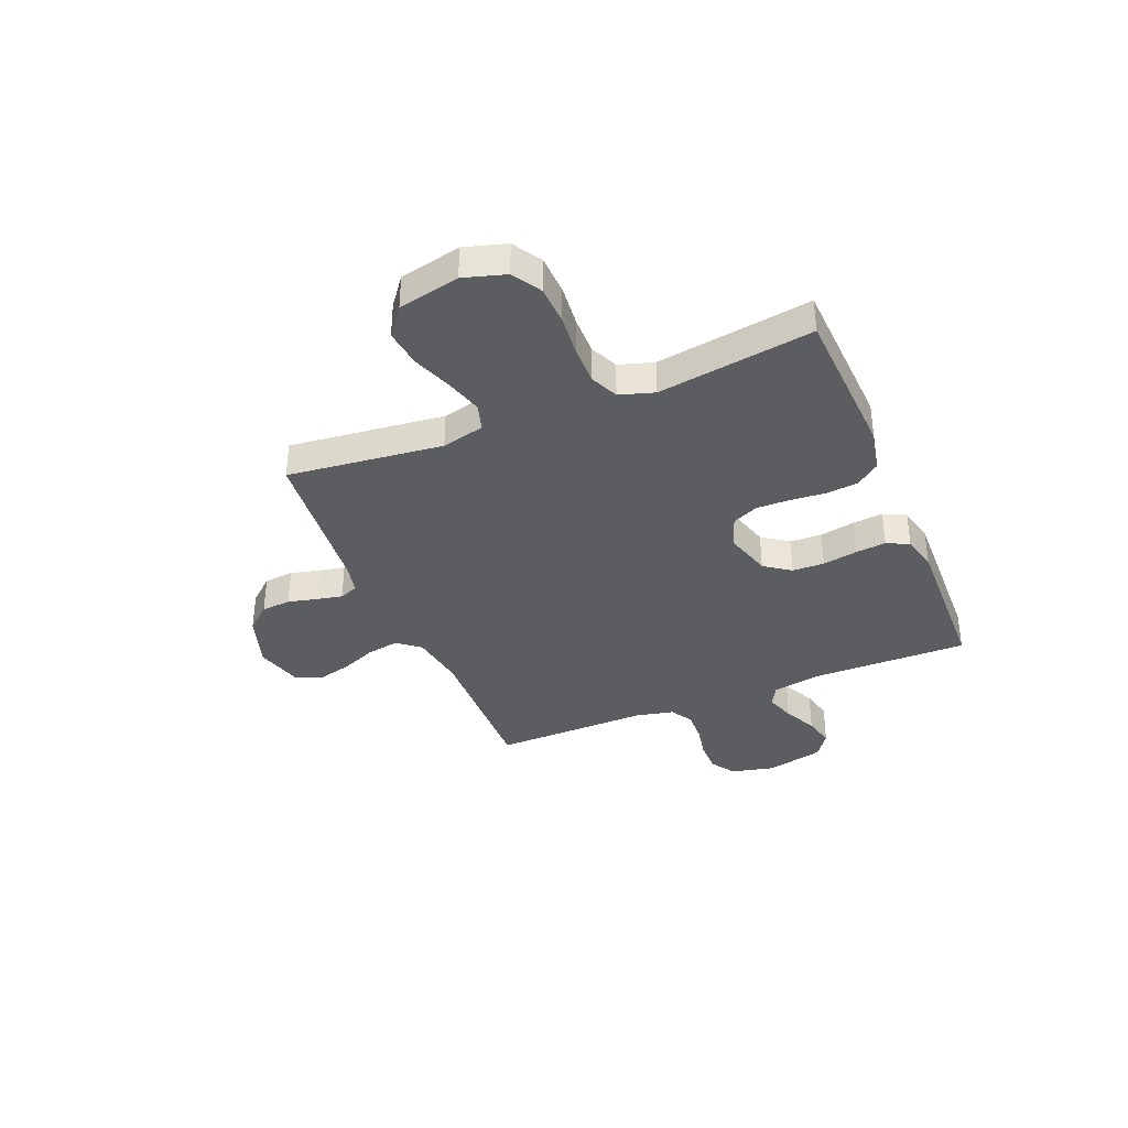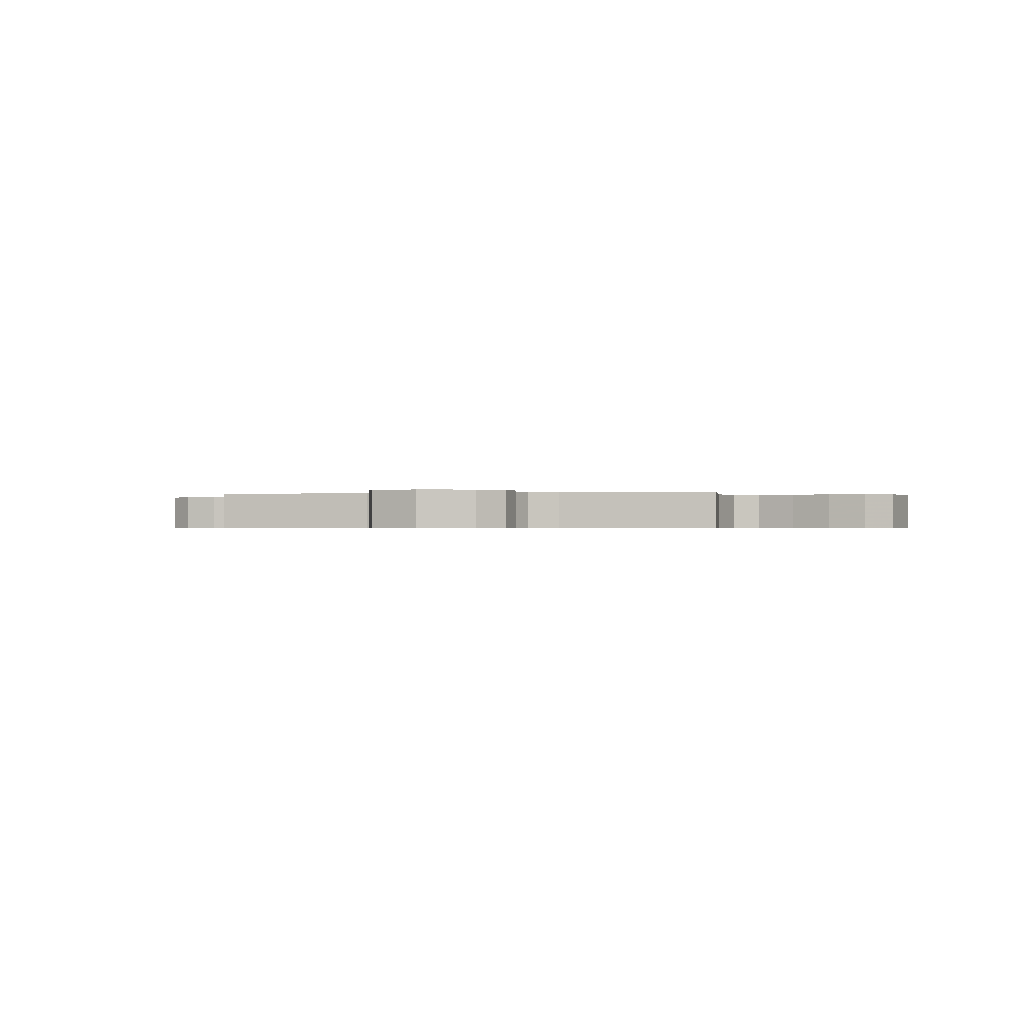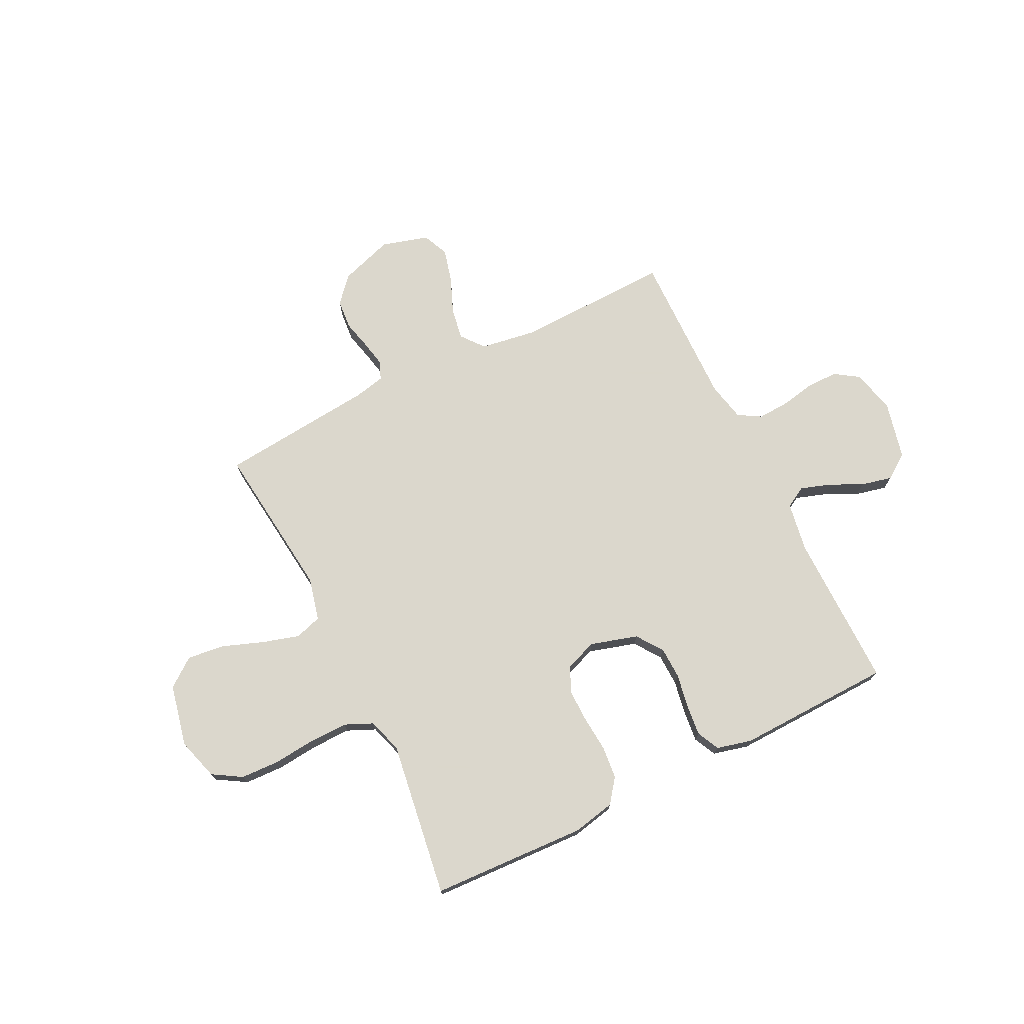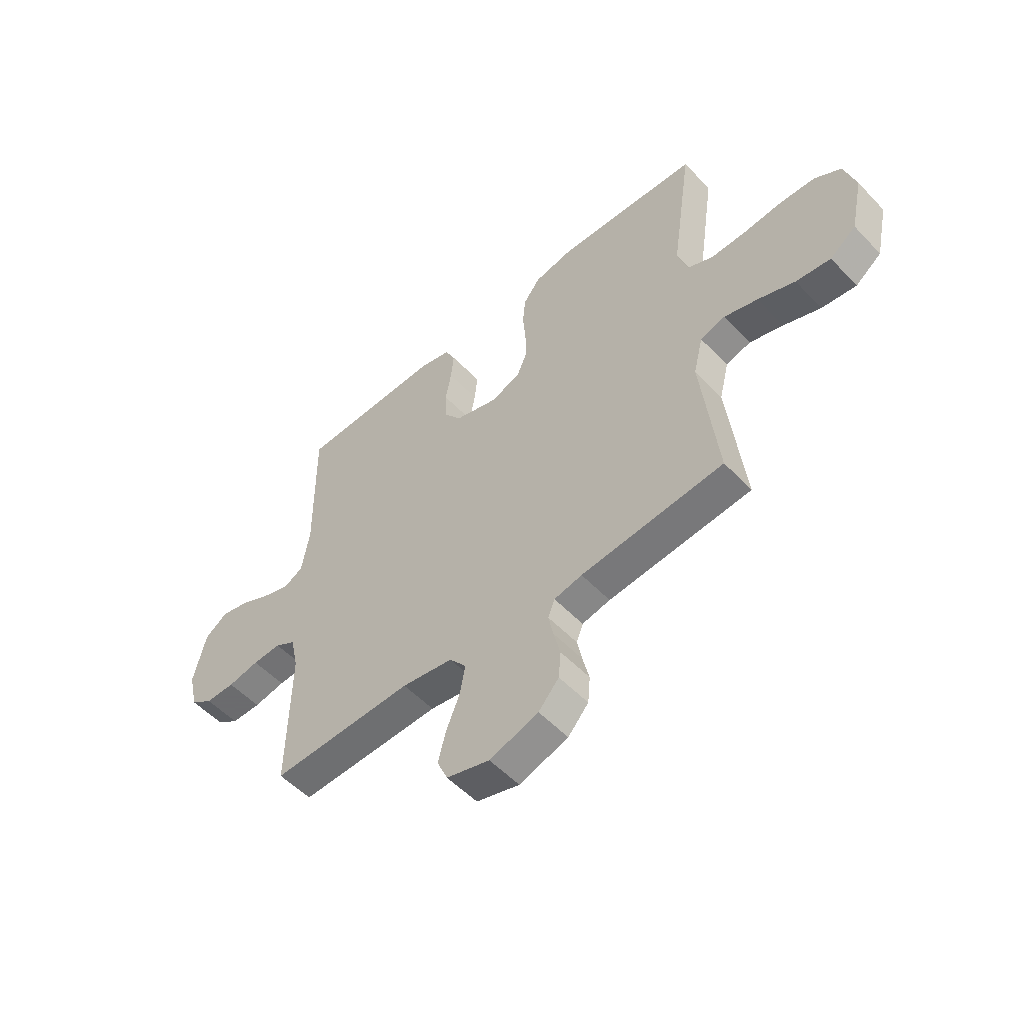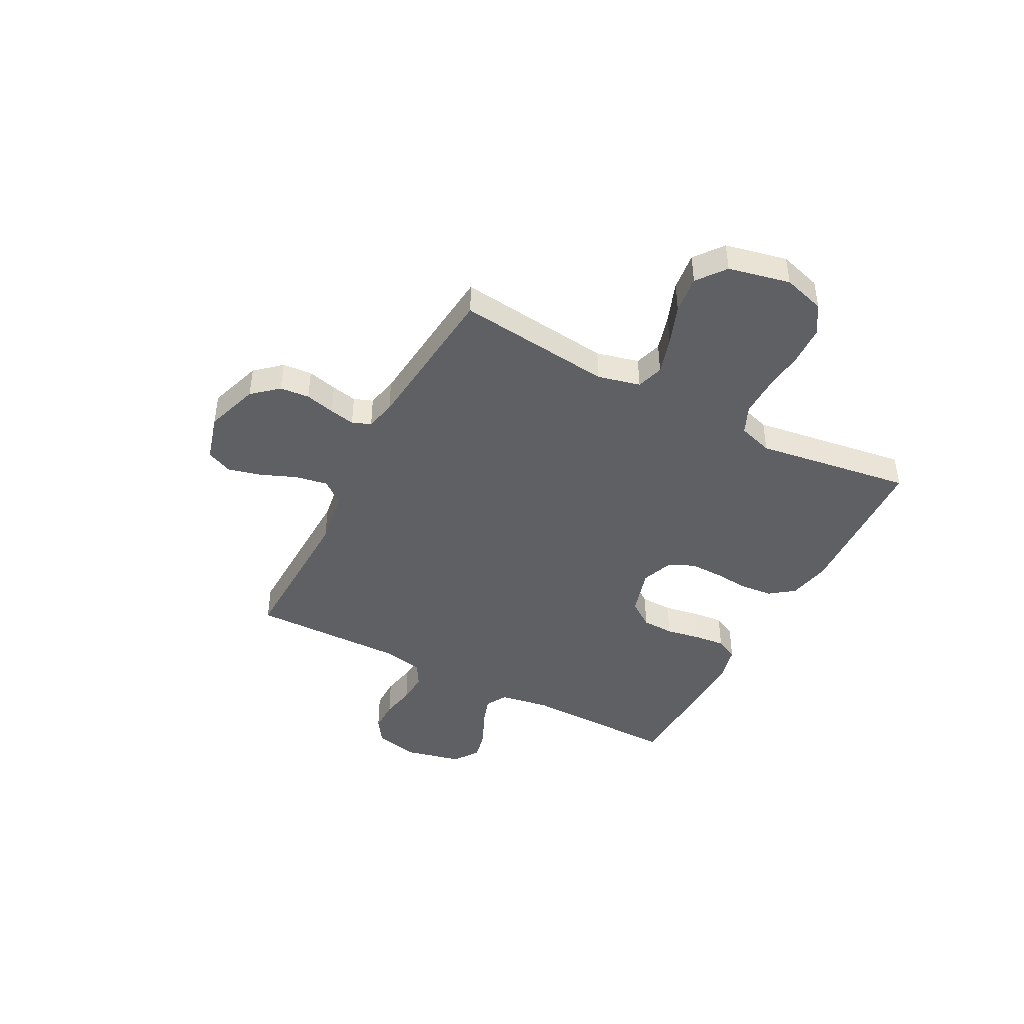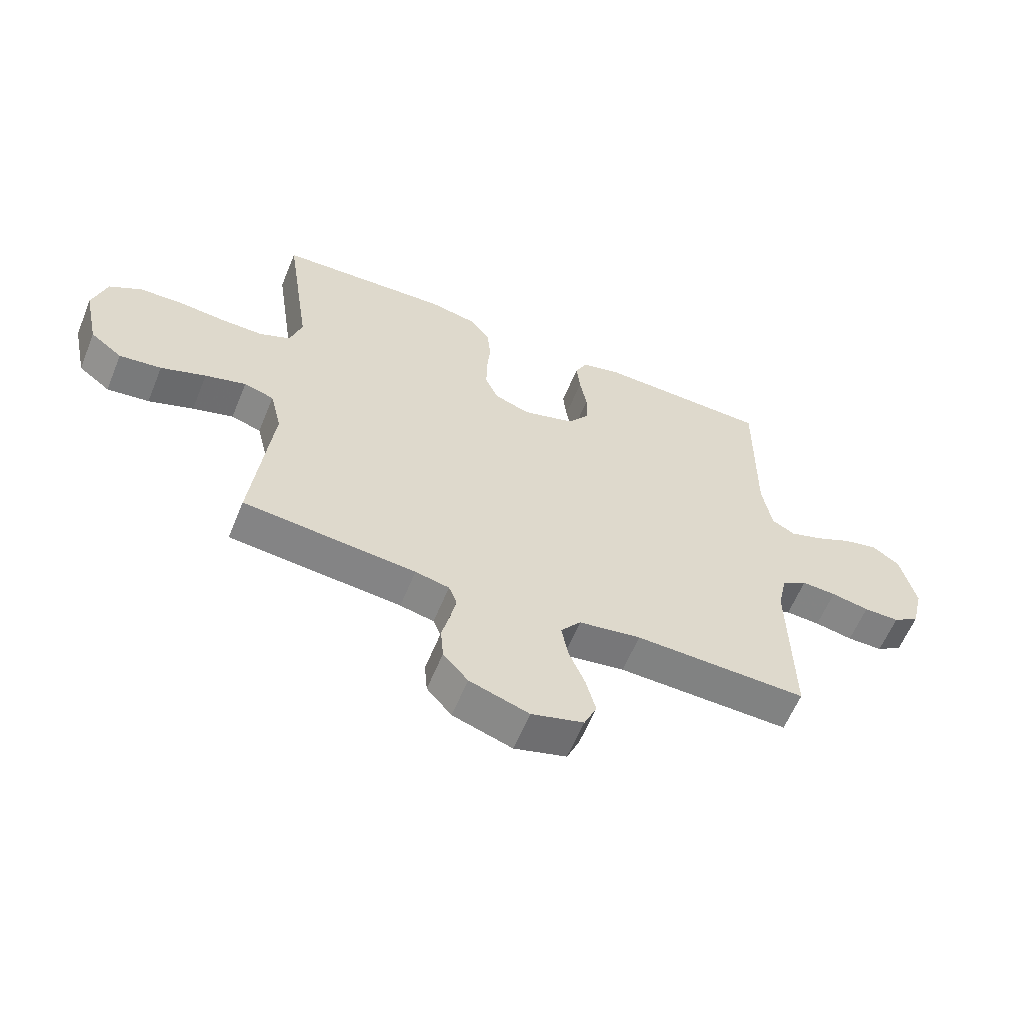
<metadata>
{"format":"obj","ext":"obj","renderer":"f3d","projection":"perspective","resolution":1024,"background":"white","views":[{"elev":-36.7,"azim":-67.6,"up":"+Y"},{"elev":-0.5,"azim":-166.4,"up":"+Y"},{"elev":73.4,"azim":-26.4,"up":"+Y"},{"elev":-53.5,"azim":-137.8,"up":"+Z"},{"elev":-44.0,"azim":-117.8,"up":"+Y"},{"elev":-60.2,"azim":-22.2,"up":"+Z"}]}
</metadata>
<code>
v 0.5 0.07 -0.5
v 0.2 0.07 -0.492
v 0.092 0.07 -0.509
v 0.057 0.07 -0.553
v 0.068 0.07 -0.615
v 0.096 0.07 -0.683
v 0.113 0.07 -0.748
v 0.091 0.07 -0.798
v 0 0.07 -0.824
v -0.103 0.07 -0.79
v -0.146 0.07 -0.741
v -0.151 0.07 -0.684
v -0.137 0.07 -0.627
v -0.127 0.07 -0.578
v -0.141 0.07 -0.542
v -0.2 0.07 -0.529
v -0.5 0.07 -0.5
v -0.466 0.07 -0.2
v -0.486 0.07 -0.118
v -0.538 0.07 -0.102
v -0.609 0.07 -0.123
v -0.687 0.07 -0.152
v -0.76 0.07 -0.161
v -0.815 0.07 -0.119
v -0.841 0.07 0
v -0.817 0.07 0.081
v -0.761 0.07 0.115
v -0.686 0.07 0.118
v -0.605 0.07 0.11
v -0.531 0.07 0.109
v -0.477 0.07 0.133
v -0.456 0.07 0.2
v -0.5 0.07 0.5
v -0.2 0.07 0.514
v -0.118 0.07 0.497
v -0.083 0.07 0.451
v -0.077 0.07 0.389
v -0.083 0.07 0.321
v -0.084 0.07 0.257
v -0.062 0.07 0.207
v 0 0.07 0.184
v 0.091 0.07 0.211
v 0.127 0.07 0.261
v 0.129 0.07 0.323
v 0.117 0.07 0.39
v 0.111 0.07 0.449
v 0.132 0.07 0.492
v 0.2 0.07 0.509
v 0.5 0.07 0.5
v 0.497 0.07 0.2
v 0.513 0.07 0.104
v 0.554 0.07 0.081
v 0.611 0.07 0.1
v 0.675 0.07 0.131
v 0.735 0.07 0.145
v 0.783 0.07 0.111
v 0.809 0.07 0
v 0.789 0.07 -0.084
v 0.743 0.07 -0.115
v 0.681 0.07 -0.115
v 0.615 0.07 -0.102
v 0.555 0.07 -0.099
v 0.511 0.07 -0.125
v 0.495 0.07 -0.2
v 0.5 0 -0.5
v 0.2 0 -0.492
v 0.092 0 -0.509
v 0.057 0 -0.553
v 0.068 0 -0.615
v 0.096 0 -0.683
v 0.113 0 -0.748
v 0.091 0 -0.798
v 0 0 -0.824
v -0.103 0 -0.79
v -0.146 0 -0.741
v -0.151 0 -0.684
v -0.137 0 -0.627
v -0.127 0 -0.578
v -0.141 0 -0.542
v -0.2 0 -0.529
v -0.5 0 -0.5
v -0.466 0 -0.2
v -0.486 0 -0.118
v -0.538 0 -0.102
v -0.609 0 -0.123
v -0.687 0 -0.152
v -0.76 0 -0.161
v -0.815 0 -0.119
v -0.841 0 0
v -0.817 0 0.081
v -0.761 0 0.115
v -0.686 0 0.118
v -0.605 0 0.11
v -0.531 0 0.109
v -0.477 0 0.133
v -0.456 0 0.2
v -0.5 0 0.5
v -0.2 0 0.514
v -0.118 0 0.497
v -0.083 0 0.451
v -0.077 0 0.389
v -0.083 0 0.321
v -0.084 0 0.257
v -0.062 0 0.207
v 0 0 0.184
v 0.091 0 0.211
v 0.127 0 0.261
v 0.129 0 0.323
v 0.117 0 0.39
v 0.111 0 0.449
v 0.132 0 0.492
v 0.2 0 0.509
v 0.5 0 0.5
v 0.497 0 0.2
v 0.513 0 0.104
v 0.554 0 0.081
v 0.611 0 0.1
v 0.675 0 0.131
v 0.735 0 0.145
v 0.783 0 0.111
v 0.809 0 0
v 0.789 0 -0.084
v 0.743 0 -0.115
v 0.681 0 -0.115
v 0.615 0 -0.102
v 0.555 0 -0.099
v 0.511 0 -0.125
v 0.495 0 -0.2
f 58 59 60 61
f 58 61 62
f 57 58 62
f 56 57 62
f 53 54 55 56
f 52 53 56 62
f 51 52 62 63
f 47 48 49 50
f 44 45 46 47
f 44 47 50 51
f 35 36 37 38
f 35 38 39
f 32 33 34 35
f 31 32 35 39
f 30 31 39 40
f 26 27 28 29
f 26 29 30
f 25 26 30
f 21 22 23 24
f 20 21 24 25
f 19 20 25 30
f 16 17 18
f 15 16 18 19
f 10 11 12 13
f 10 13 14
f 9 10 14
f 8 9 14 15
f 5 6 7 8
f 4 5 8 15
f 64 1 2
f 64 2 3
f 63 64 3
f 43 44 51 63
f 42 43 63 3
f 41 42 3 4
f 19 30 40 41
f 4 15 19 41
f 125 124 123 122
f 126 125 122
f 126 122 121
f 126 121 120
f 120 119 118 117
f 126 120 117 116
f 127 126 116 115
f 114 113 112 111
f 111 110 109 108
f 115 114 111 108
f 102 101 100 99
f 103 102 99
f 99 98 97 96
f 103 99 96 95
f 104 103 95 94
f 93 92 91 90
f 94 93 90
f 94 90 89
f 88 87 86 85
f 89 88 85 84
f 94 89 84 83
f 82 81 80
f 83 82 80 79
f 77 76 75 74
f 78 77 74
f 78 74 73
f 79 78 73 72
f 72 71 70 69
f 79 72 69 68
f 66 65 128
f 67 66 128
f 67 128 127
f 127 115 108 107
f 67 127 107 106
f 68 67 106 105
f 105 104 94 83
f 105 83 79 68
f 1 65 66 2
f 2 66 67 3
f 3 67 68 4
f 4 68 69 5
f 5 69 70 6
f 6 70 71 7
f 7 71 72 8
f 8 72 73 9
f 9 73 74 10
f 10 74 75 11
f 11 75 76 12
f 12 76 77 13
f 13 77 78 14
f 14 78 79 15
f 15 79 80 16
f 16 80 81 17
f 17 81 82 18
f 18 82 83 19
f 19 83 84 20
f 20 84 85 21
f 21 85 86 22
f 22 86 87 23
f 23 87 88 24
f 24 88 89 25
f 25 89 90 26
f 26 90 91 27
f 27 91 92 28
f 28 92 93 29
f 29 93 94 30
f 30 94 95 31
f 31 95 96 32
f 32 96 97 33
f 33 97 98 34
f 34 98 99 35
f 35 99 100 36
f 36 100 101 37
f 37 101 102 38
f 38 102 103 39
f 39 103 104 40
f 40 104 105 41
f 41 105 106 42
f 42 106 107 43
f 43 107 108 44
f 44 108 109 45
f 45 109 110 46
f 46 110 111 47
f 47 111 112 48
f 48 112 113 49
f 49 113 114 50
f 50 114 115 51
f 51 115 116 52
f 52 116 117 53
f 53 117 118 54
f 54 118 119 55
f 55 119 120 56
f 56 120 121 57
f 57 121 122 58
f 58 122 123 59
f 59 123 124 60
f 60 124 125 61
f 61 125 126 62
f 62 126 127 63
f 63 127 128 64
f 64 128 65 1

</code>
